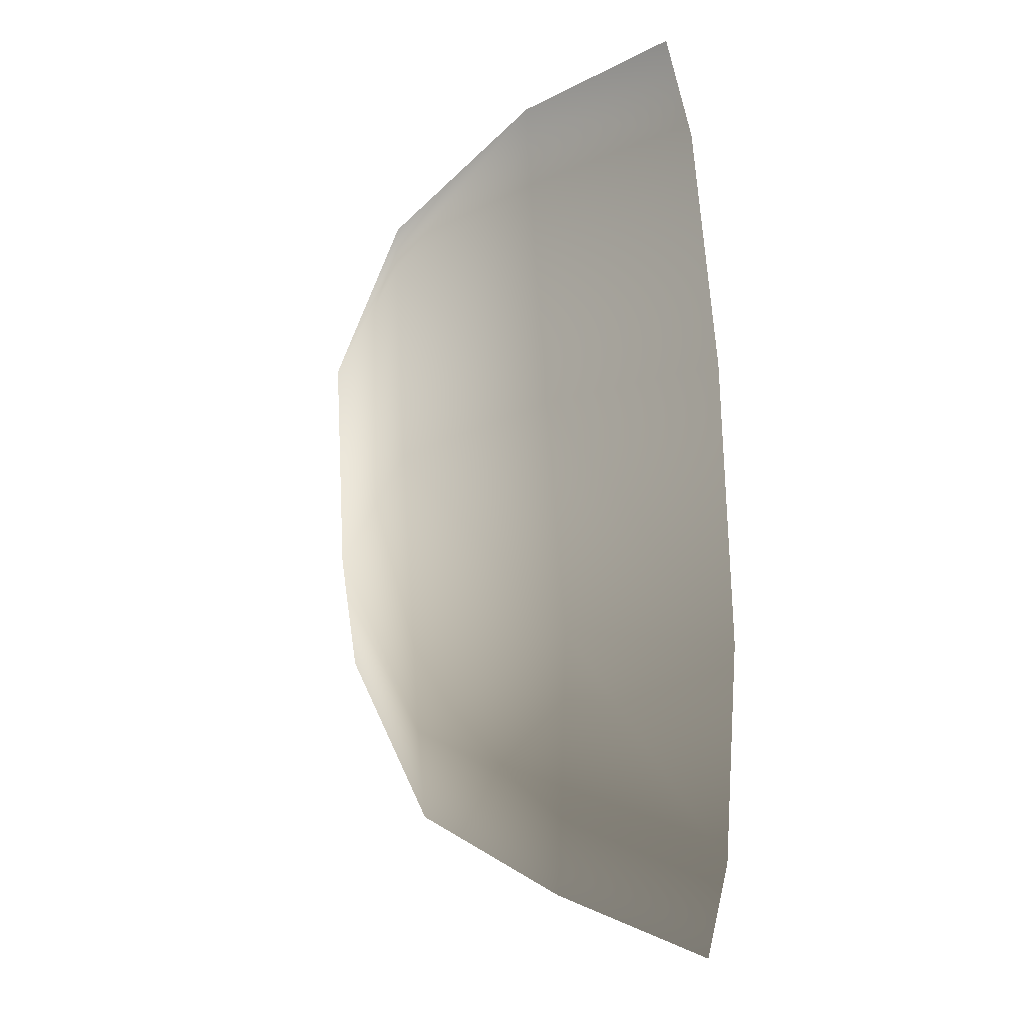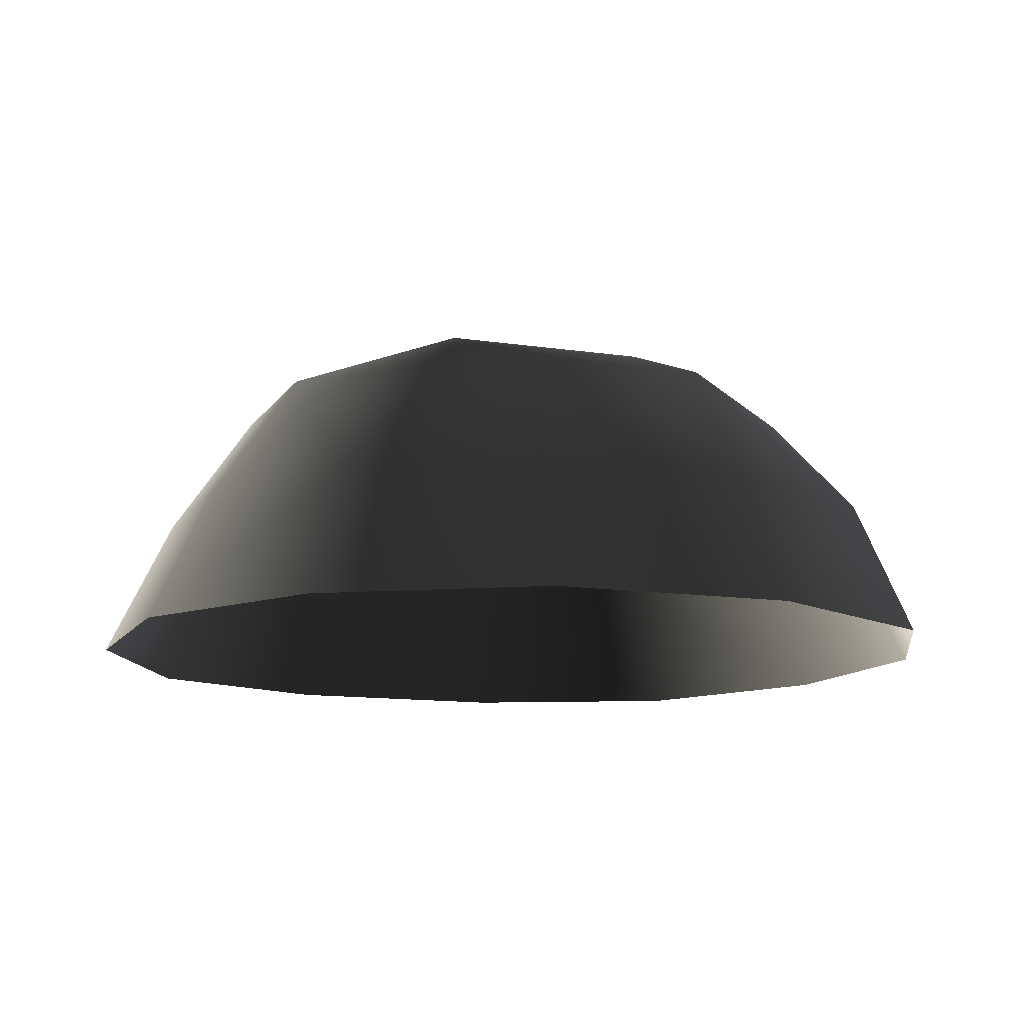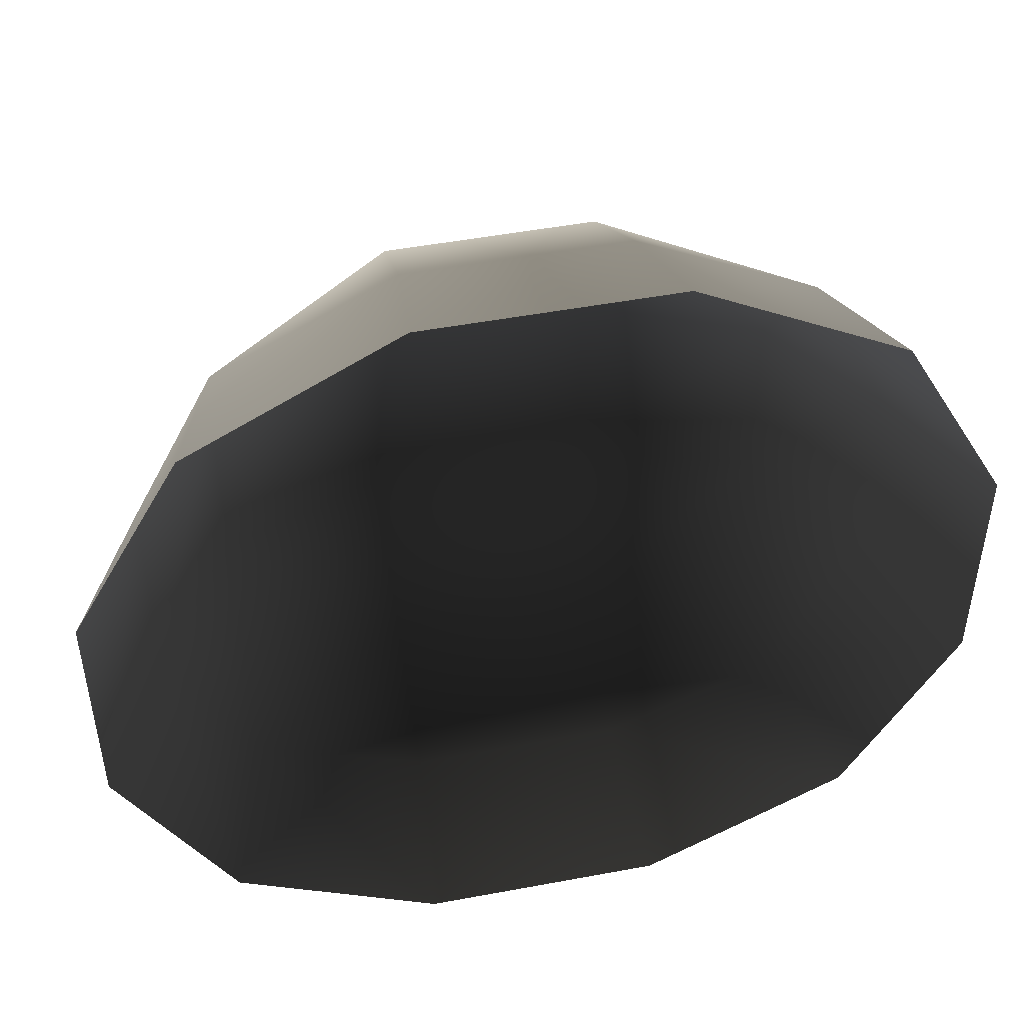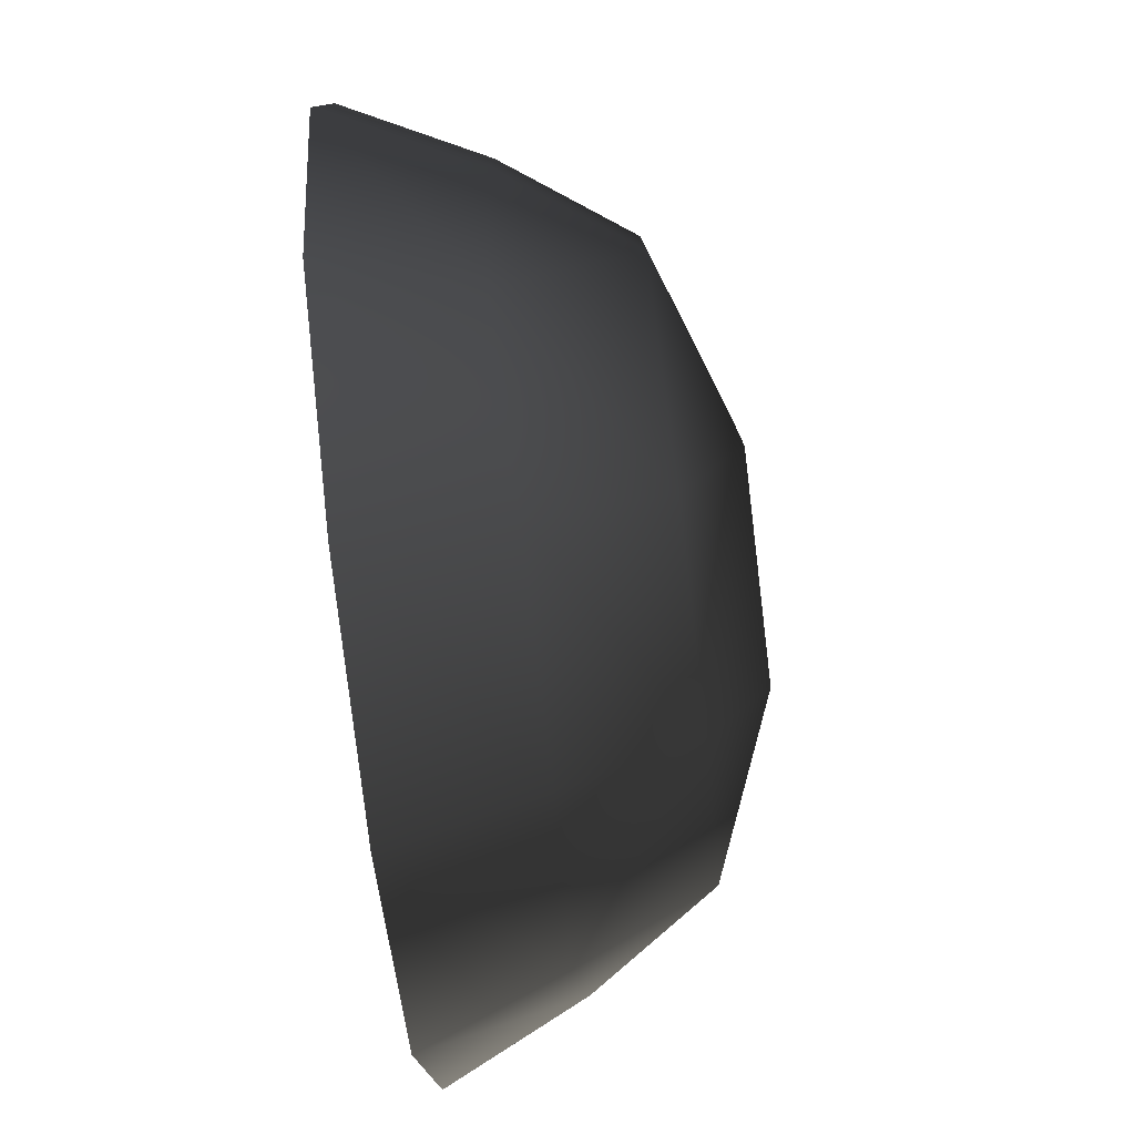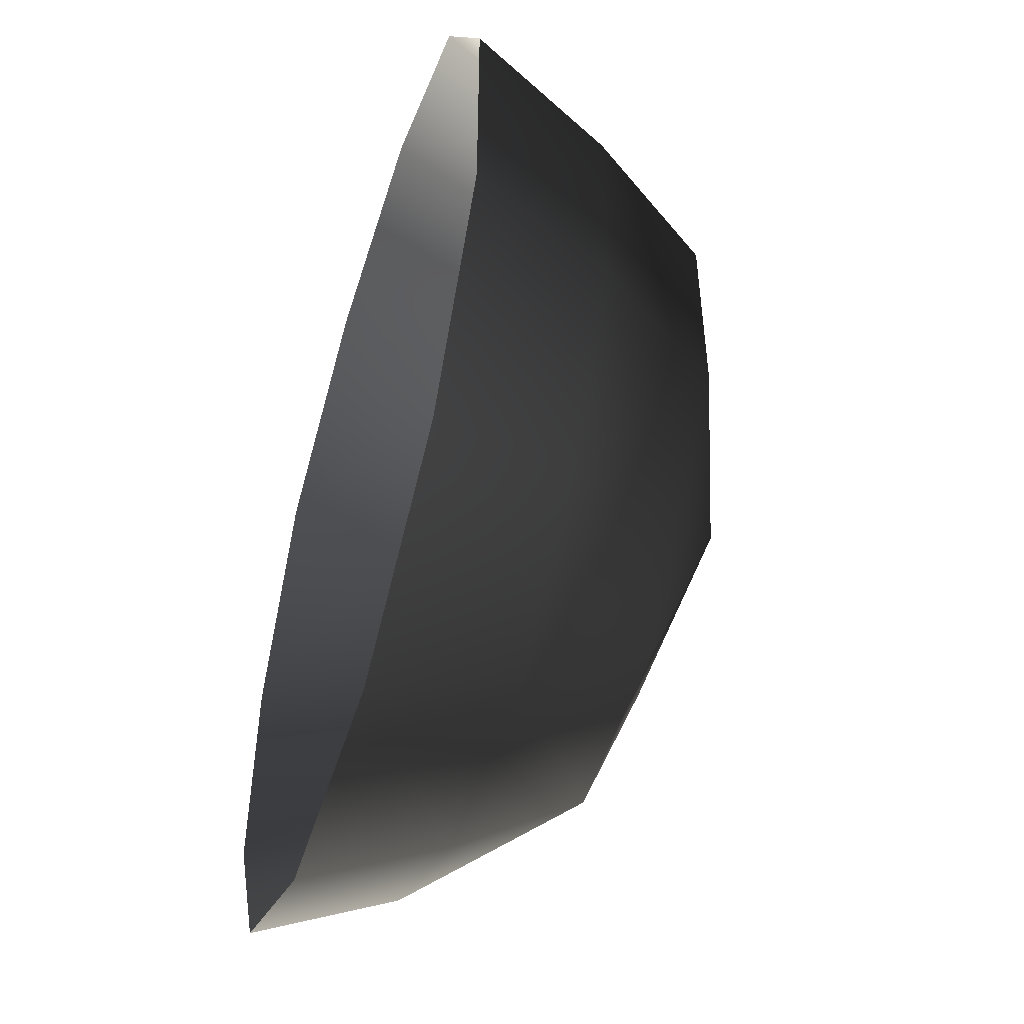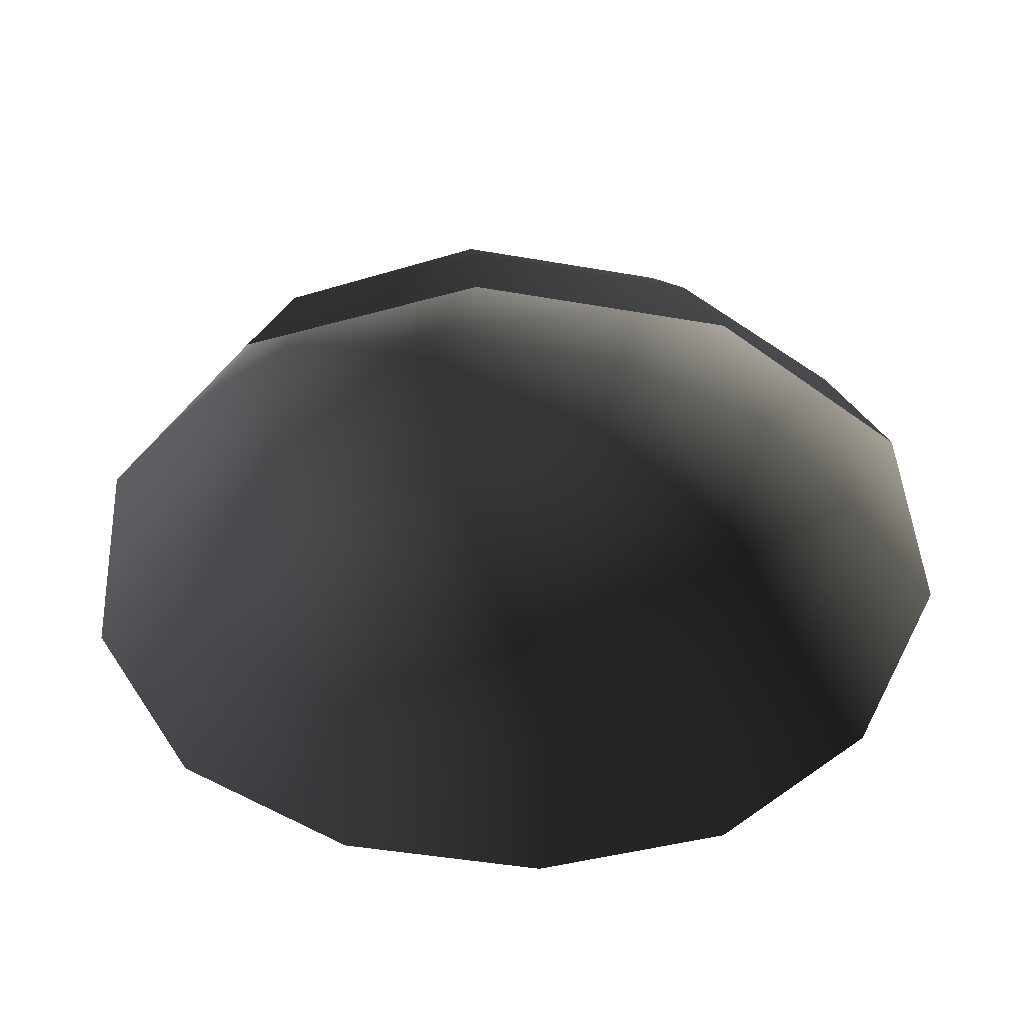
<metadata>
{"format":"obj","ext":"obj","renderer":"f3d","projection":"perspective","resolution":1024,"background":"white","views":[{"elev":59.9,"azim":86.8,"up":"+Y"},{"elev":-11.9,"azim":-110.4,"up":"+Z"},{"elev":48.8,"azim":168.2,"up":"+Y"},{"elev":-79.5,"azim":-83.2,"up":"+Y"},{"elev":-51.2,"azim":-107.0,"up":"+Y"},{"elev":-46.3,"azim":-101.2,"up":"+Z"}]}
</metadata>
<code>
v -5.014 1.795 2.028
v -5.025 5.025 -0.3002
v -1.795 5.014 2.028
v -1.9 6.545 -0.1941
v 1.9 6.545 -0.1941
v 1.795 5.014 2.028
v 1.902 1.902 3.178
v -1.902 1.902 3.178
v 1.902 -1.902 3.178
v -1.902 -1.902 3.178
v 1.795 -5.014 2.028
v -1.795 -5.014 2.028
v 5.014 -1.795 2.028
v 5.025 -5.025 -0.3002
v 5.014 1.795 2.028
v 5.025 5.025 -0.3002
v -5.014 -1.795 2.028
v -6.545 1.9 -0.1941
v -6.545 -1.9 -0.1941
v -7.74 2.142 -2.693
v -7.74 -2.142 -2.693
v -5.025 -5.025 -0.3002
v -5.771 -5.771 -2.722
v 6.545 -1.9 -0.1941
v 6.545 1.9 -0.1941
v 7.74 -2.142 -2.693
v 7.74 2.142 -2.693
v 5.771 5.771 -2.722
v -1.9 -6.545 -0.1941
v 1.9 -6.545 -0.1941
v -2.142 -7.74 -2.693
v 2.142 -7.74 -2.693
v 5.771 -5.771 -2.722
v 2.142 7.74 -2.693
v -2.142 7.74 -2.693
v -5.771 5.771 -2.722
g Rock_single_t1(Clone)_32530_429
f 1 3 2
f 4 2 3
f 3 5 4
f 3 6 5
f 7 6 3
f 7 3 8
f 8 3 1
f 9 7 8
f 9 8 10
f 10 8 1
f 11 9 10
f 11 10 12
f 13 7 9
f 9 11 13
f 13 11 14
f 13 15 7
f 7 15 6
f 6 15 16
f 5 6 16
f 10 17 12
f 10 1 17
f 17 1 18
f 17 18 19
f 19 18 20
f 19 20 21
f 22 12 17
f 22 19 21
f 19 22 17
f 22 21 23
f 15 13 24
f 24 13 14
f 15 24 25
f 25 16 15
f 25 24 26
f 25 26 27
f 16 25 27
f 16 27 28
f 29 22 23
f 29 12 22
f 11 12 29
f 11 29 30
f 30 29 31
f 29 23 31
f 30 31 32
f 30 14 11
f 14 30 32
f 14 32 33
f 24 33 26
f 24 14 33
f 5 28 34
f 4 5 34
f 4 34 35
f 2 4 35
f 2 35 36
f 5 16 28
f 18 2 36
f 18 36 20
f 18 1 2

</code>
